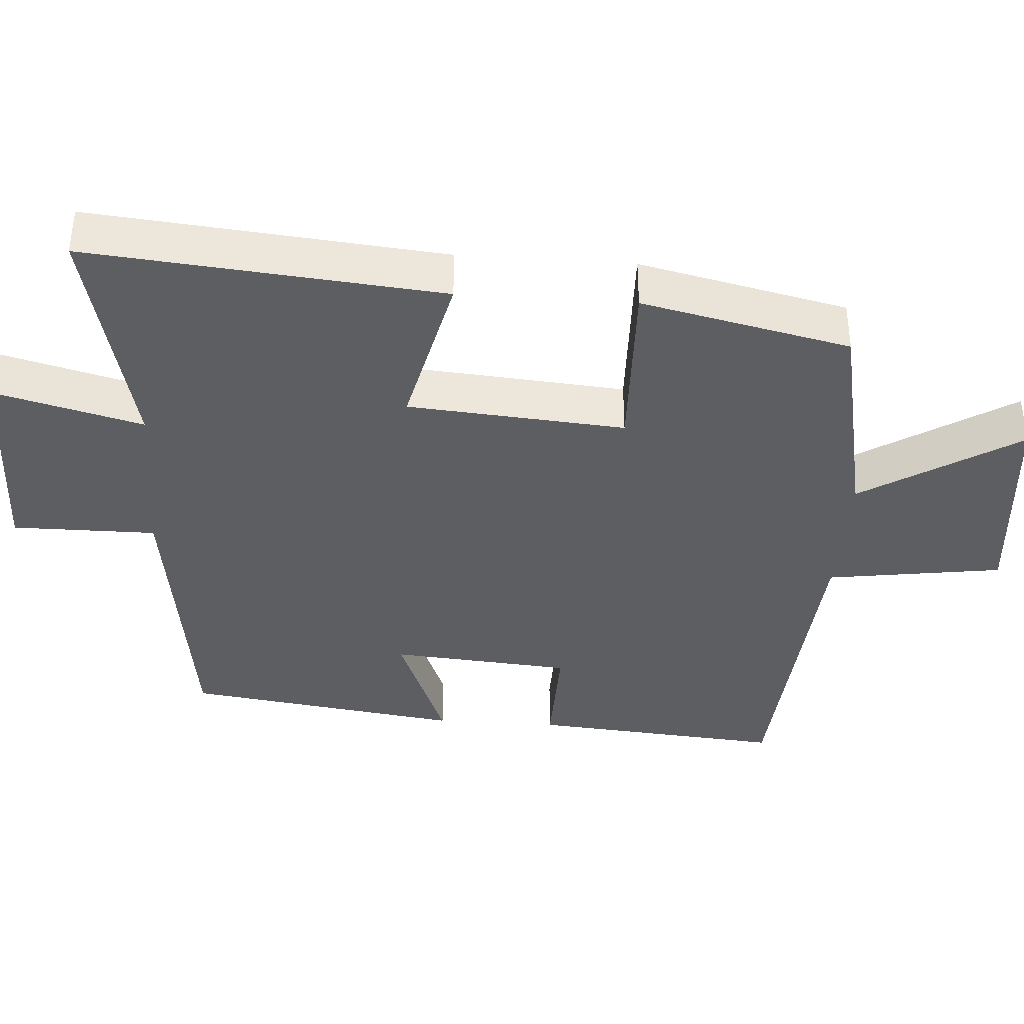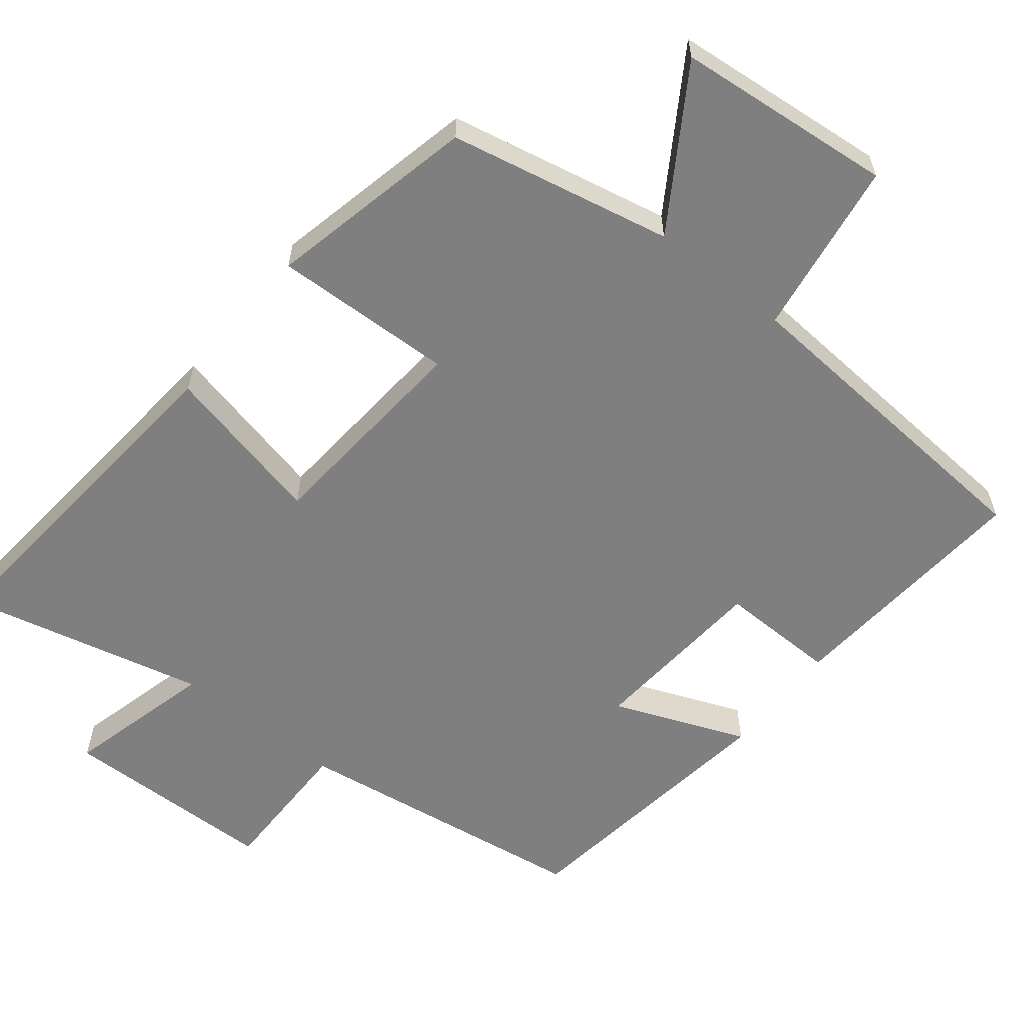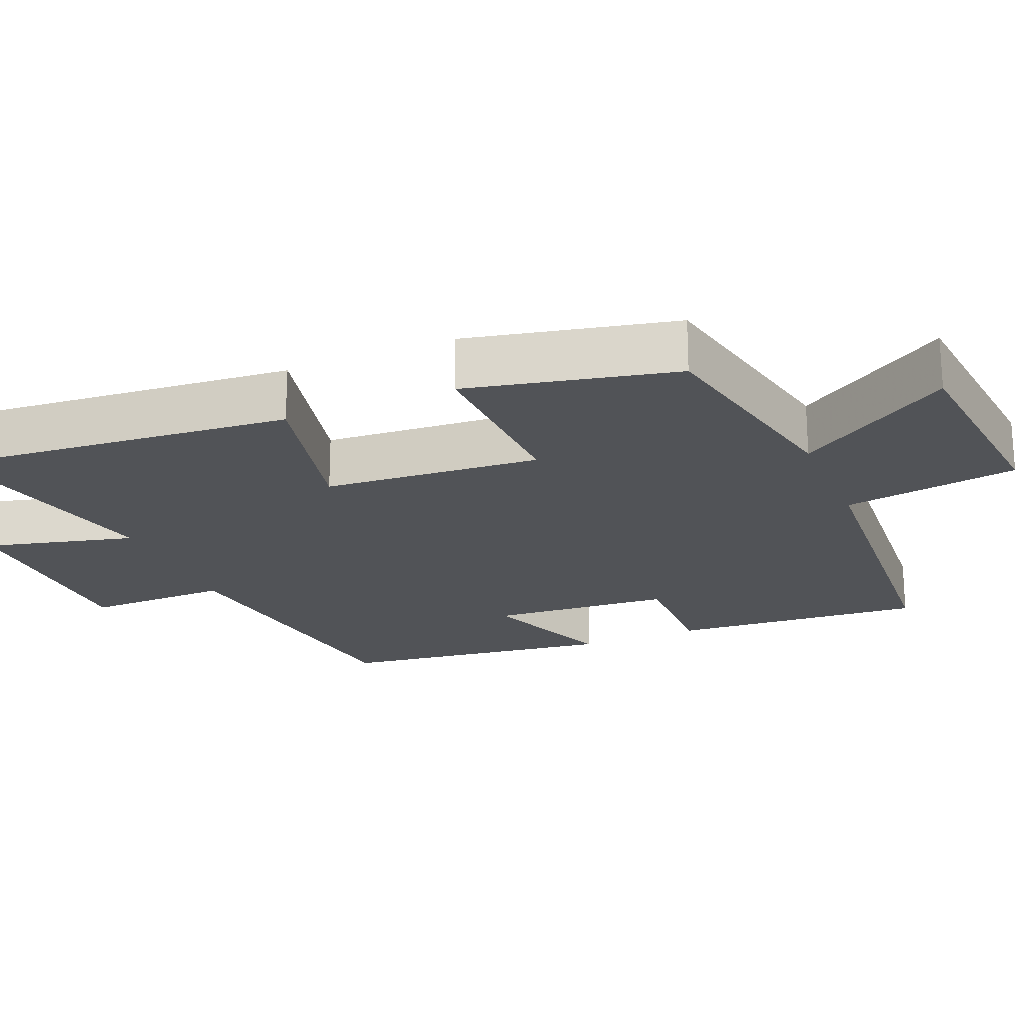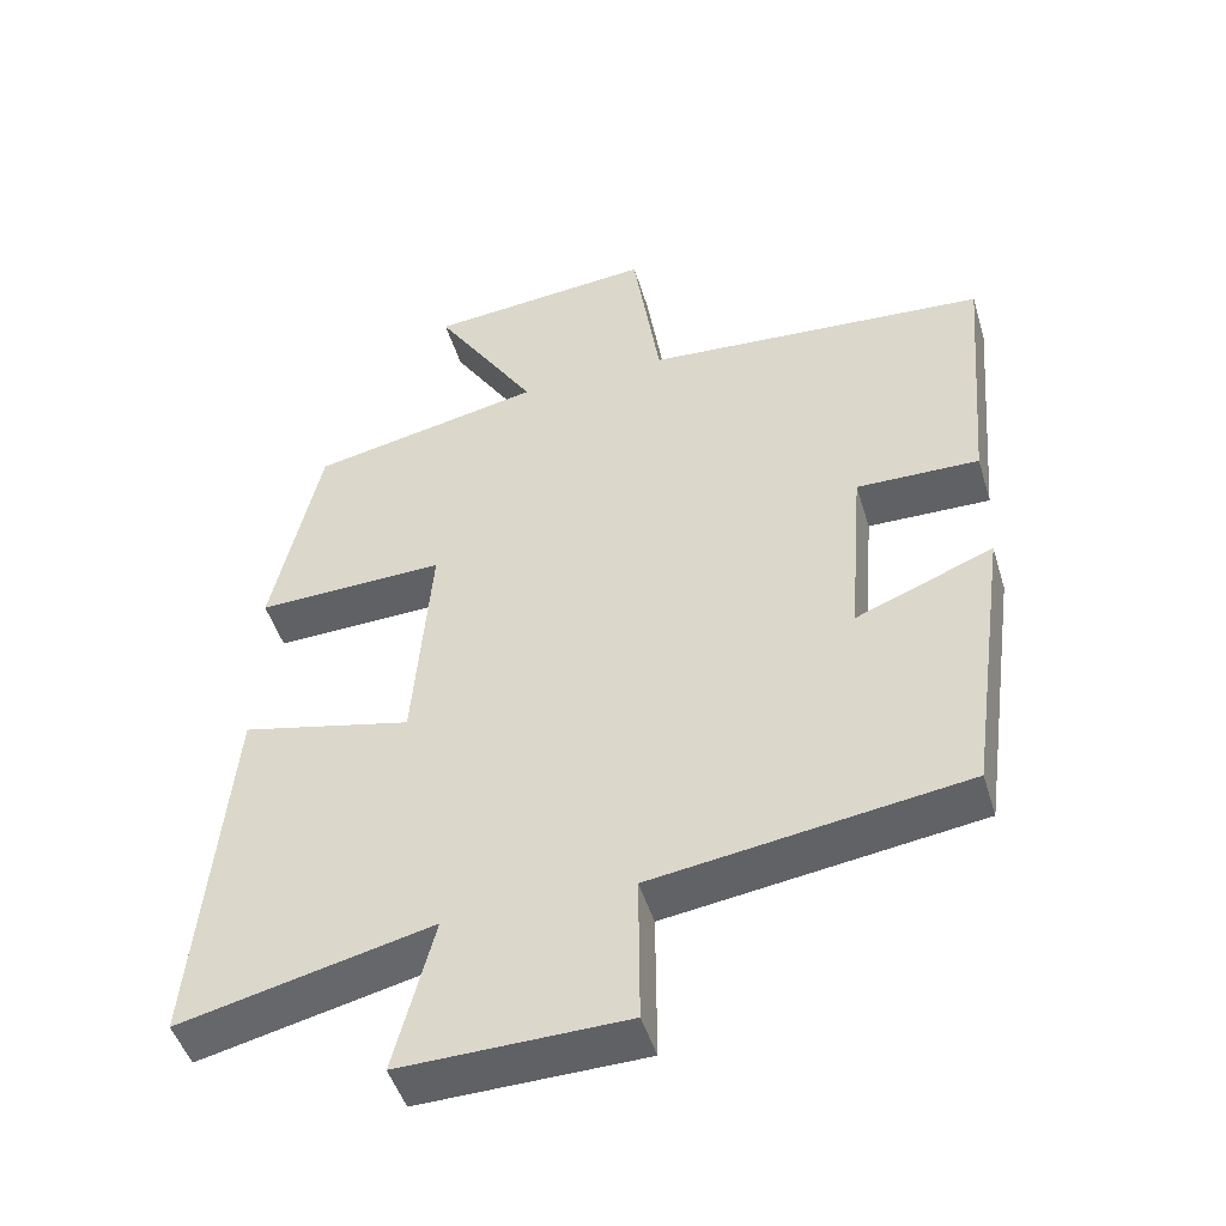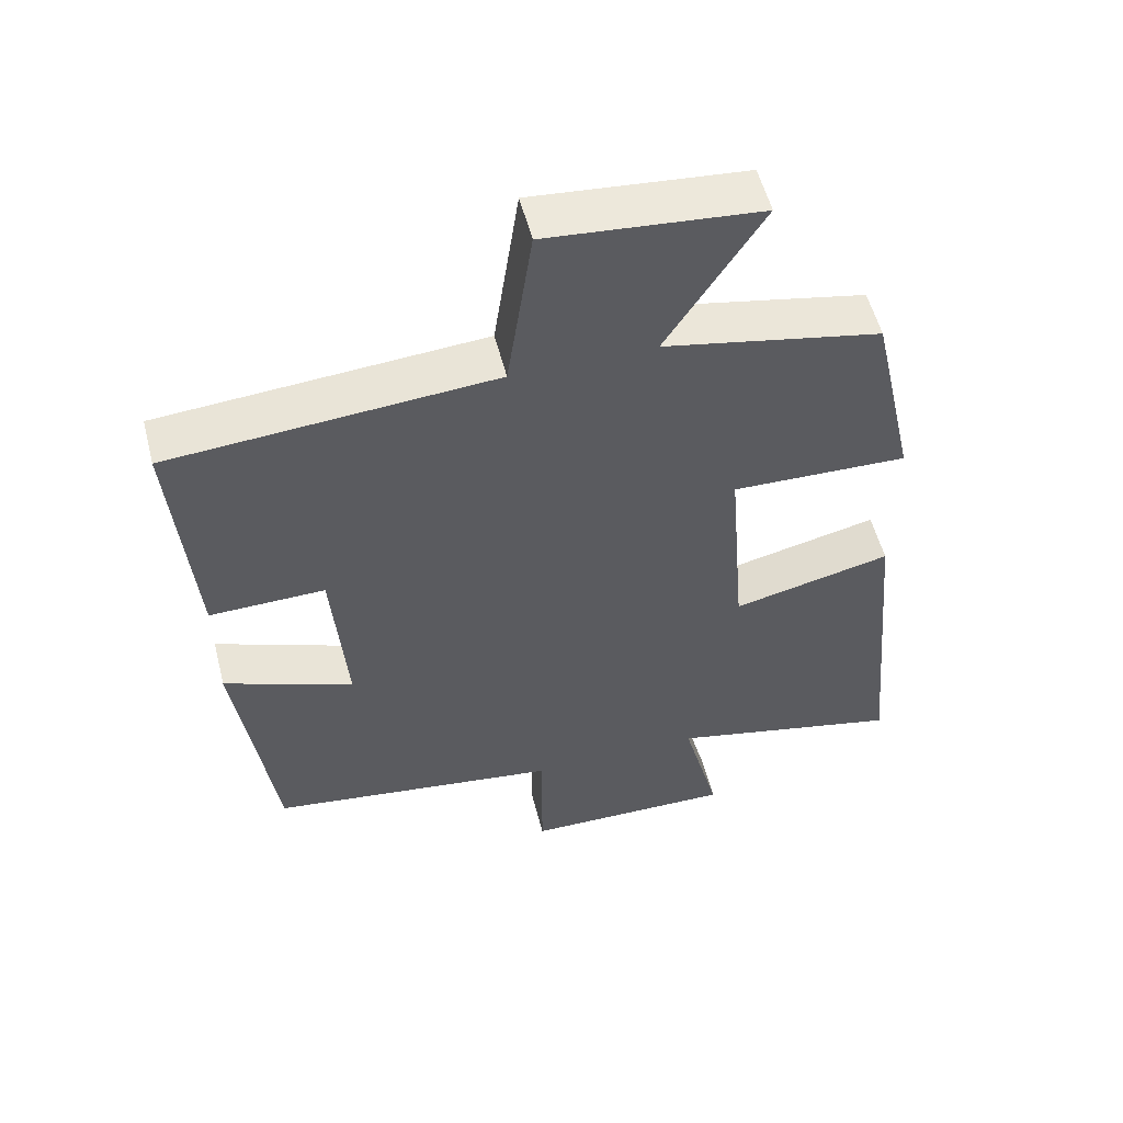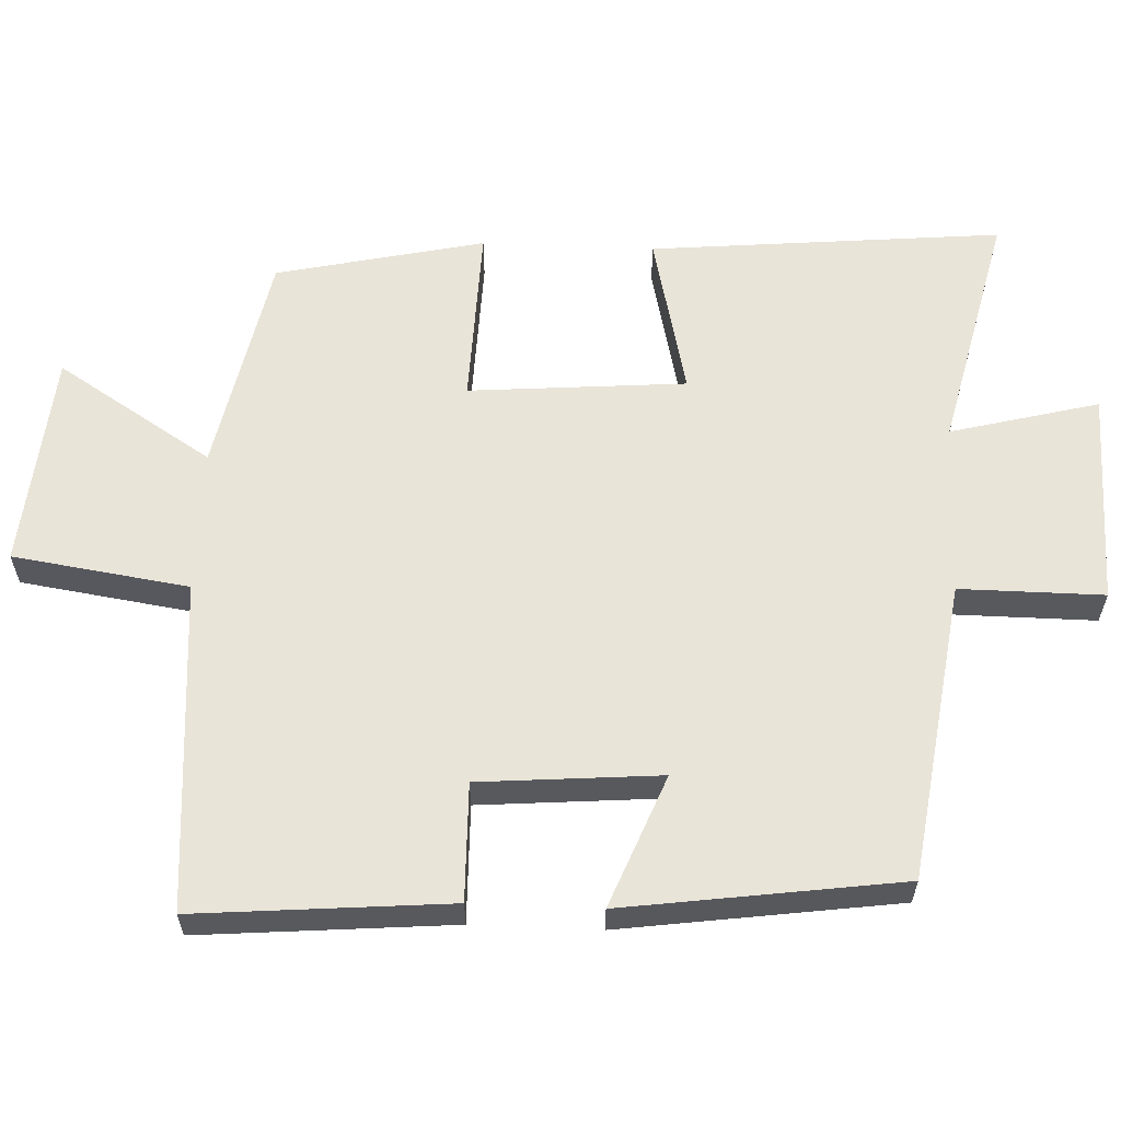
<metadata>
{"format":"obj","ext":"obj","renderer":"f3d","projection":"perspective","resolution":1024,"background":"white","views":[{"elev":-38.1,"azim":-94.0,"up":"+Y"},{"elev":-59.7,"azim":-38.5,"up":"+Y"},{"elev":-21.8,"azim":-67.1,"up":"+Y"},{"elev":-47.9,"azim":16.7,"up":"+Z"},{"elev":54.7,"azim":165.7,"up":"+Z"},{"elev":60.3,"azim":92.4,"up":"+Y"}]}
</metadata>
<code>
v -0.545 0.07 -0.578
v -0.5 0.07 -0.091
v -0.274 0.07 -0.143
v -0.25 0.07 0.157
v -0.5 0.07 0.149
v -0.436 0.07 0.437
v -0.128 0.07 0.5
v -0.264 0.07 0.715
v 0.036 0.07 0.743
v 0.072 0.07 0.5
v 0.529 0.07 0.466
v 0.5 0.07 0.116
v 0.337 0.07 0.119
v 0.317 0.07 -0.131
v 0.5 0.07 -0.058
v 0.447 0.07 -0.441
v 0.033 0.07 -0.5
v 0.034 0.07 -0.699
v -0.264 0.07 -0.705
v -0.211 0.07 -0.5
v -0.545 0 -0.578
v -0.5 0 -0.091
v -0.274 0 -0.143
v -0.25 0 0.157
v -0.5 0 0.149
v -0.436 0 0.437
v -0.128 0 0.5
v -0.264 0 0.715
v 0.036 0 0.743
v 0.072 0 0.5
v 0.529 0 0.466
v 0.5 0 0.116
v 0.337 0 0.119
v 0.317 0 -0.131
v 0.5 0 -0.058
v 0.447 0 -0.441
v 0.033 0 -0.5
v 0.034 0 -0.699
v -0.264 0 -0.705
v -0.211 0 -0.5
f 17 18 19 20
f 15 16 17 20
f 14 15 20 1
f 13 14 1
f 10 11 12 13
f 7 8 9 10
f 4 5 6 7
f 3 4 7 10
f 1 2 3
f 13 1 3
f 3 10 13
f 40 39 38 37
f 40 37 36 35
f 21 40 35 34
f 21 34 33
f 33 32 31 30
f 30 29 28 27
f 27 26 25 24
f 30 27 24 23
f 23 22 21
f 23 21 33
f 33 30 23
f 1 21 22 2
f 2 22 23 3
f 3 23 24 4
f 4 24 25 5
f 5 25 26 6
f 6 26 27 7
f 7 27 28 8
f 8 28 29 9
f 9 29 30 10
f 10 30 31 11
f 11 31 32 12
f 12 32 33 13
f 13 33 34 14
f 14 34 35 15
f 15 35 36 16
f 16 36 37 17
f 17 37 38 18
f 18 38 39 19
f 19 39 40 20
f 20 40 21 1

</code>
